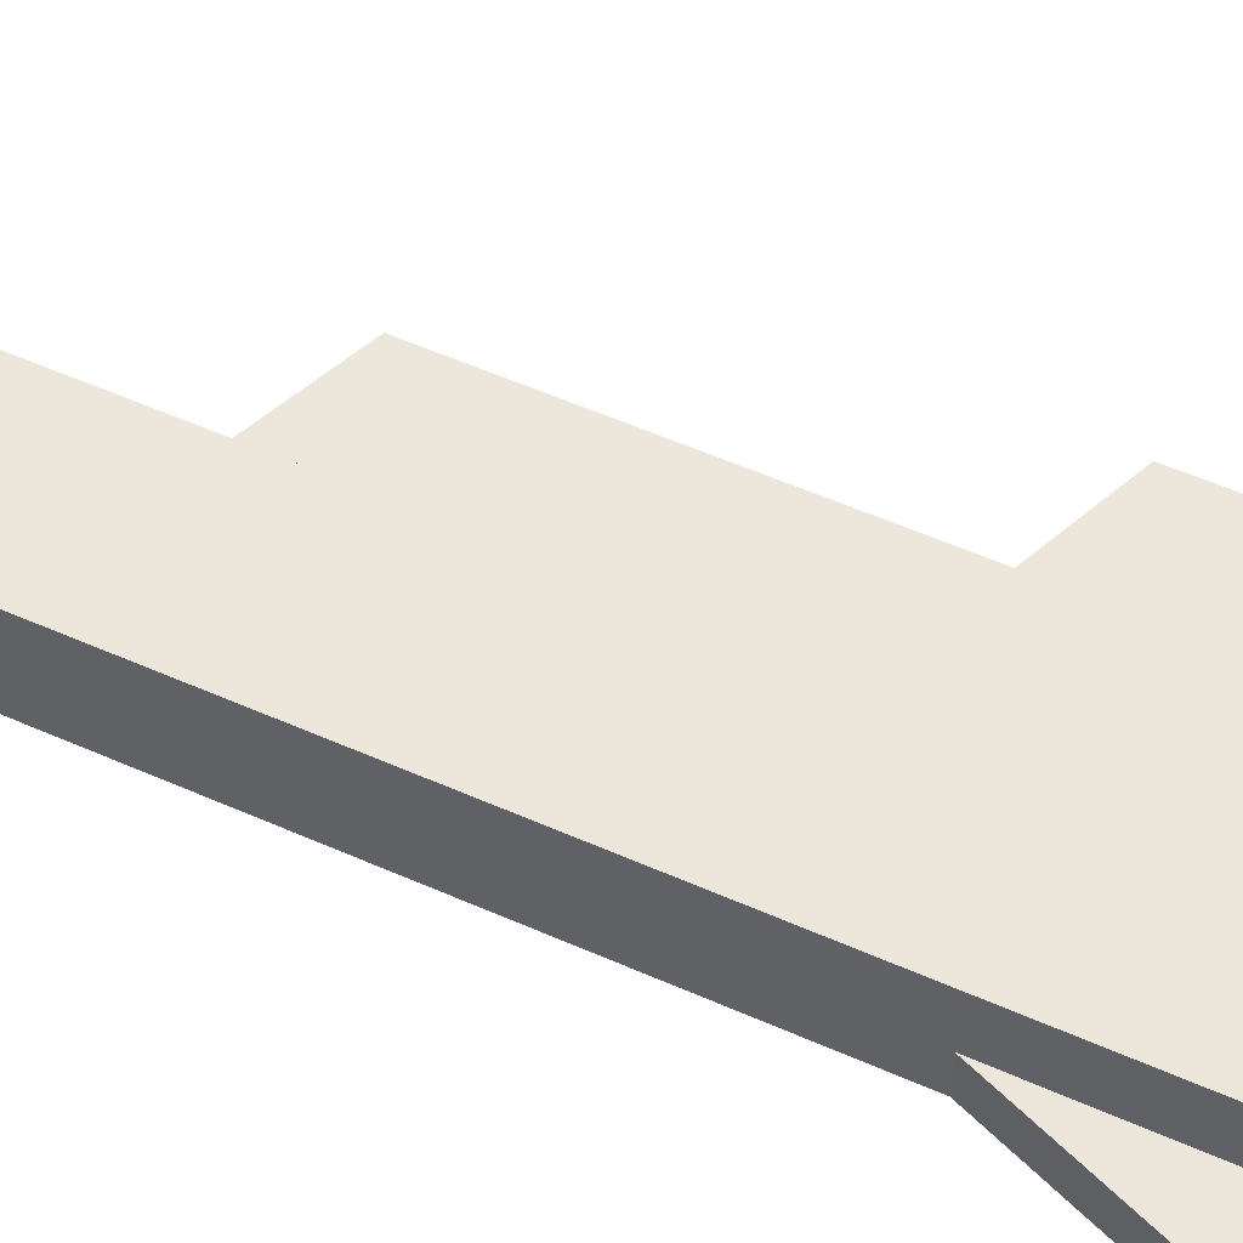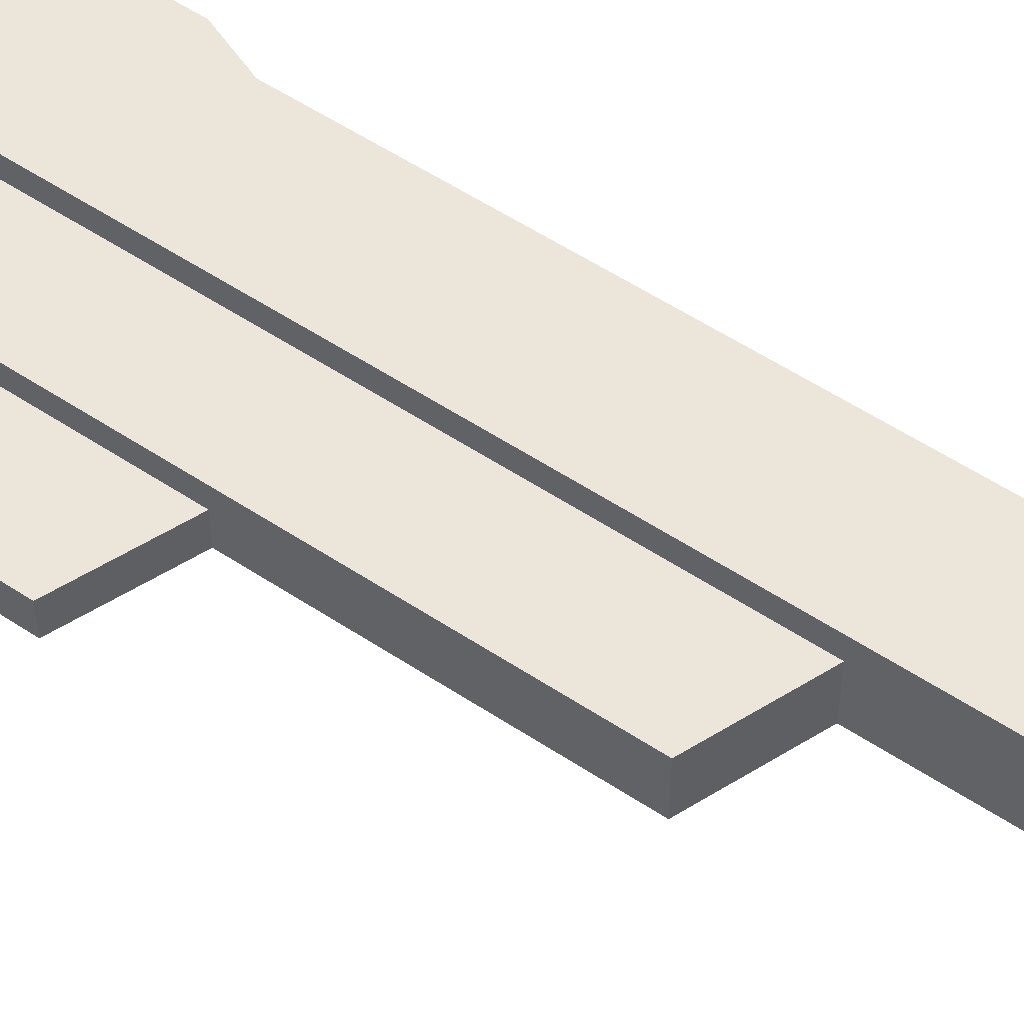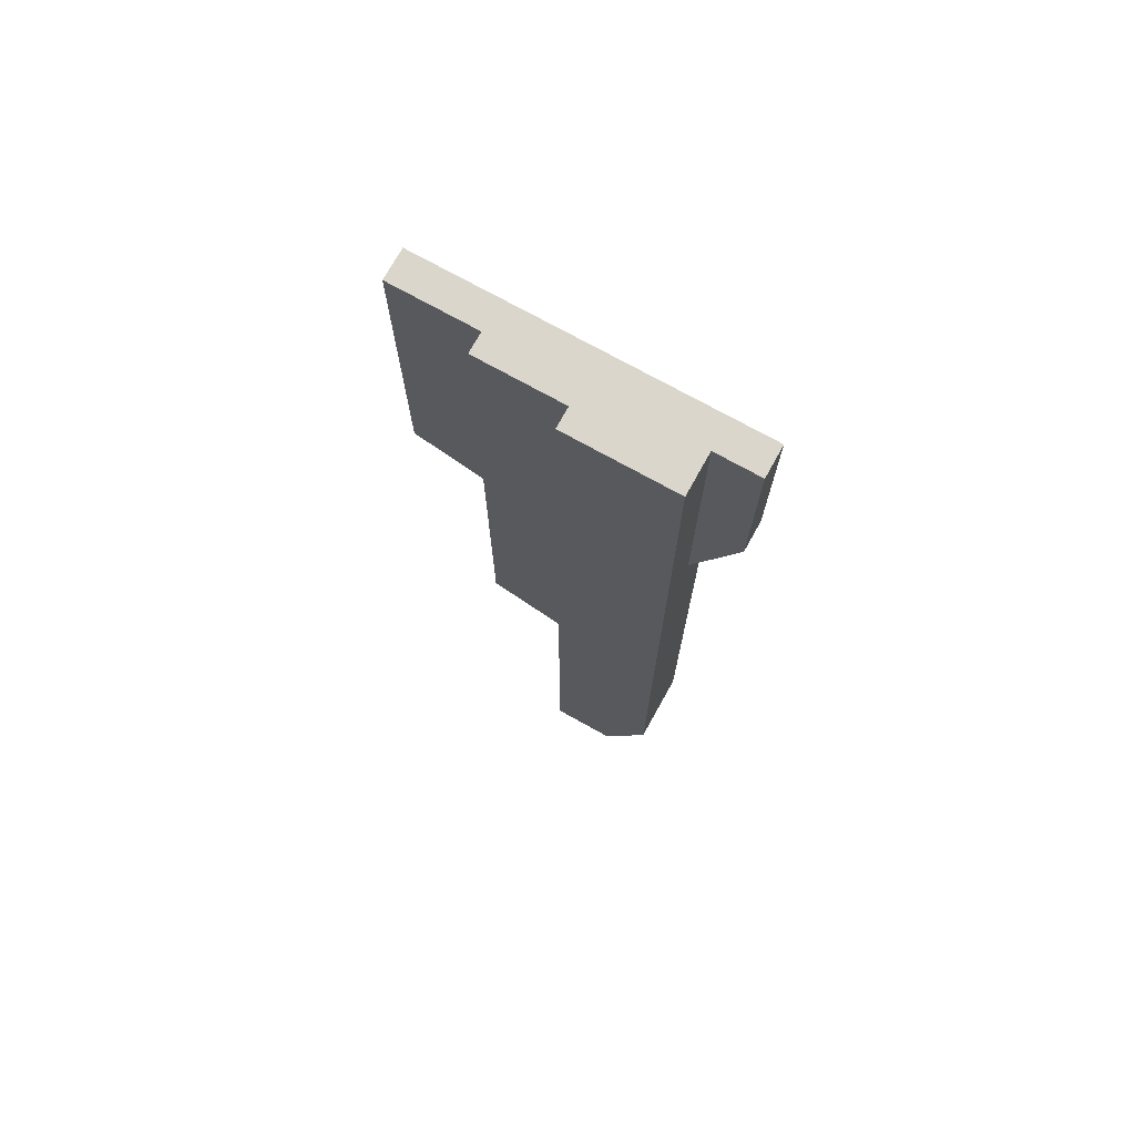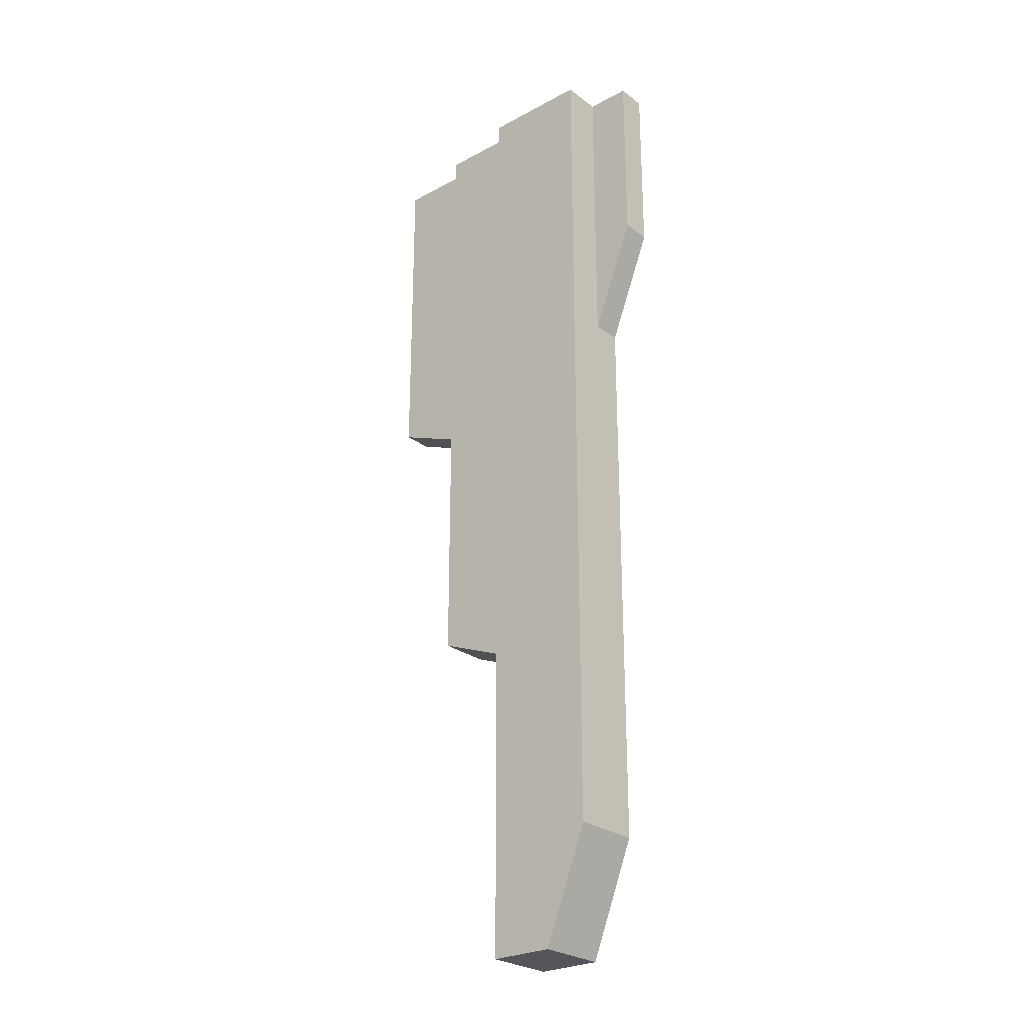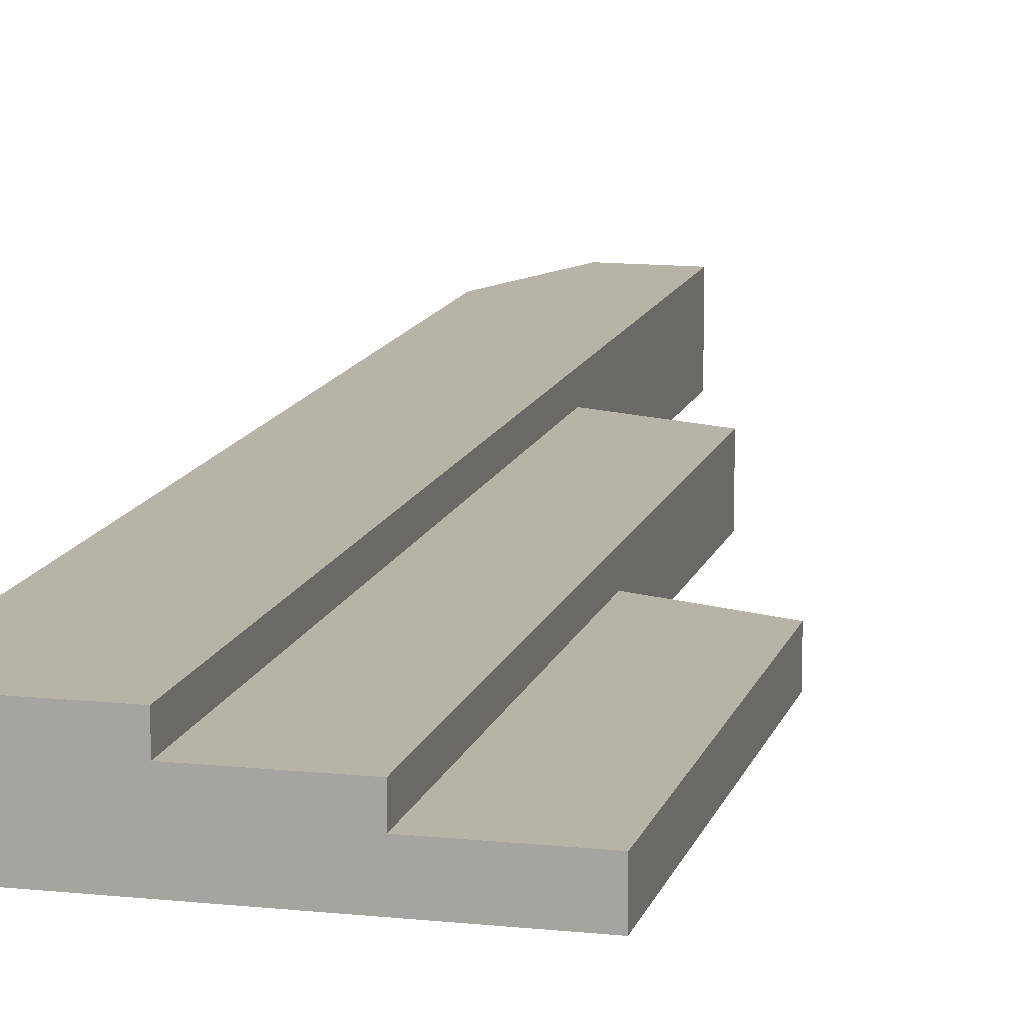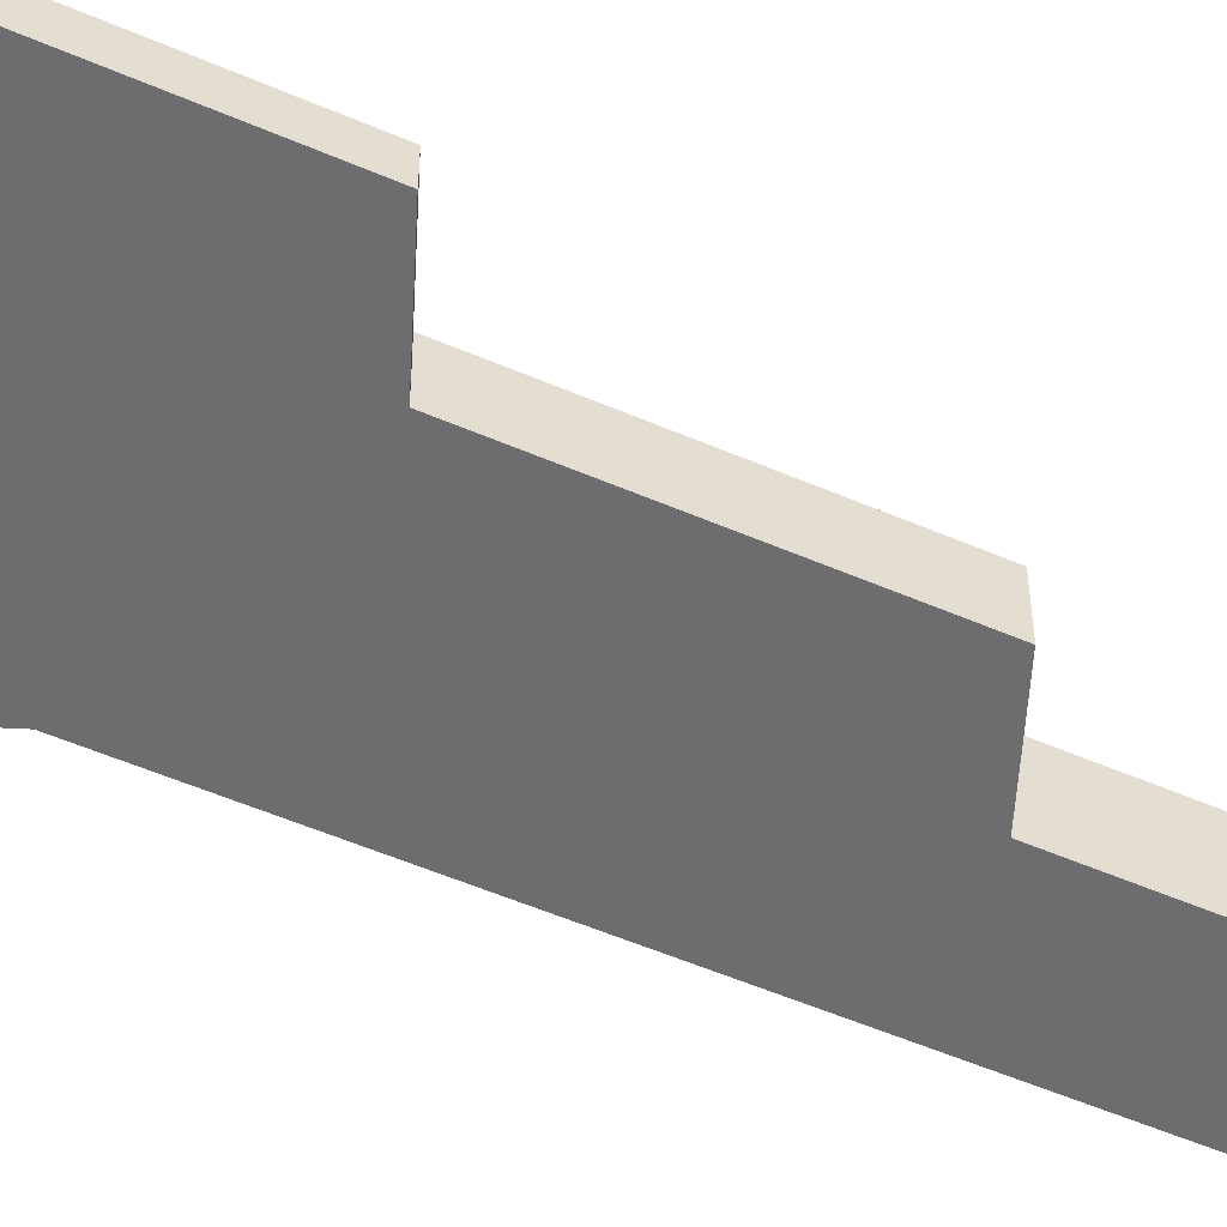
<metadata>
{"format":"obj","ext":"obj","renderer":"f3d","projection":"perspective","resolution":1024,"background":"white","views":[{"elev":53.3,"azim":115.6,"up":"+Z"},{"elev":54.6,"azim":-54.8,"up":"+Z"},{"elev":73.7,"azim":29.1,"up":"+Y"},{"elev":-26.2,"azim":40.5,"up":"+Y"},{"elev":12.6,"azim":-166.0,"up":"+Z"},{"elev":-54.1,"azim":-114.7,"up":"+Z"}]}
</metadata>
<code>
g hanging_moss
v 0.07992 0.3872 -0.5
v 0.05807 0.3318 -0.5
v 0.07992 0.3872 -0.485
v 0.05807 0.3318 -0.485
v -0.07992 0.3134 -0.5
v -0.07992 0.4785 -0.5
v -0.07992 0.3134 -0.485
v -0.07992 0.4785 -0.485
v 0.07992 0.4785 -0.5
v 0.07992 0.4785 -0.485
v 0.05807 0.4785 -0.485
v 0.05807 0.4785 -0.465
v 0.05807 0.05535 -0.465
v 0.05807 0.05535 -0.5
v -0.03759 0.2967 -0.485
v -0.03759 0.2967 -0.5
v 0.004729 0 -0.5
v 0.004729 0.154 -0.5
v 0.004729 0 -0.465
v 0.004729 0.154 -0.475
v 0.004729 0.4785 -0.475
v 0.004729 0.4785 -0.465
v 0.03623 0 -0.5
v 0.03623 0 -0.465
v -0.03759 0.1707 -0.5
v -0.03759 0.1707 -0.475
v -0.03759 0.4785 -0.485
v -0.03759 0.4785 -0.475
f 3 2 1
f 2 3 4
f 7 6 5
f 6 7 8
f 10 1 9
f 1 10 3
f 12 4 11
f 13 4 12
f 14 4 13
f 4 14 2
f 3 11 4
f 11 3 10
f 7 16 15
f 16 7 5
f 19 18 17
f 18 19 20
f 20 19 21
f 21 19 22
f 13 23 14
f 23 13 24
f 26 16 25
f 16 26 15
f 15 26 27
f 27 26 28
f 18 23 17
f 23 18 14
f 14 18 2
f 2 18 25
f 2 25 16
f 2 16 5
f 2 5 6
f 2 6 1
f 1 6 9
f 13 19 24
f 19 13 22
f 22 13 12
f 21 26 20
f 26 21 28
f 9 11 10
f 11 9 6
f 11 6 21
f 11 21 22
f 21 6 27
f 21 27 28
f 27 6 8
f 22 12 11
f 26 18 20
f 18 26 25
f 19 23 24
f 23 19 17
f 27 7 15
f 7 27 8

</code>
